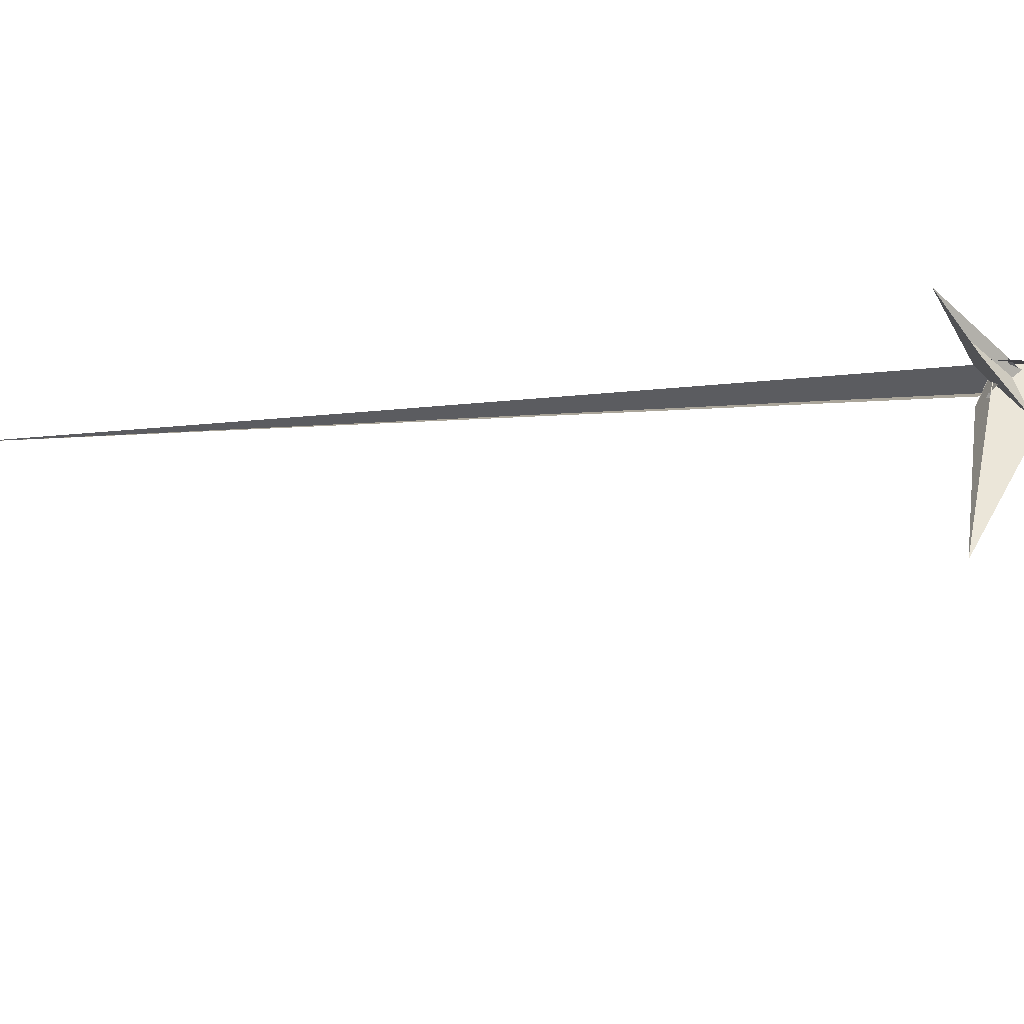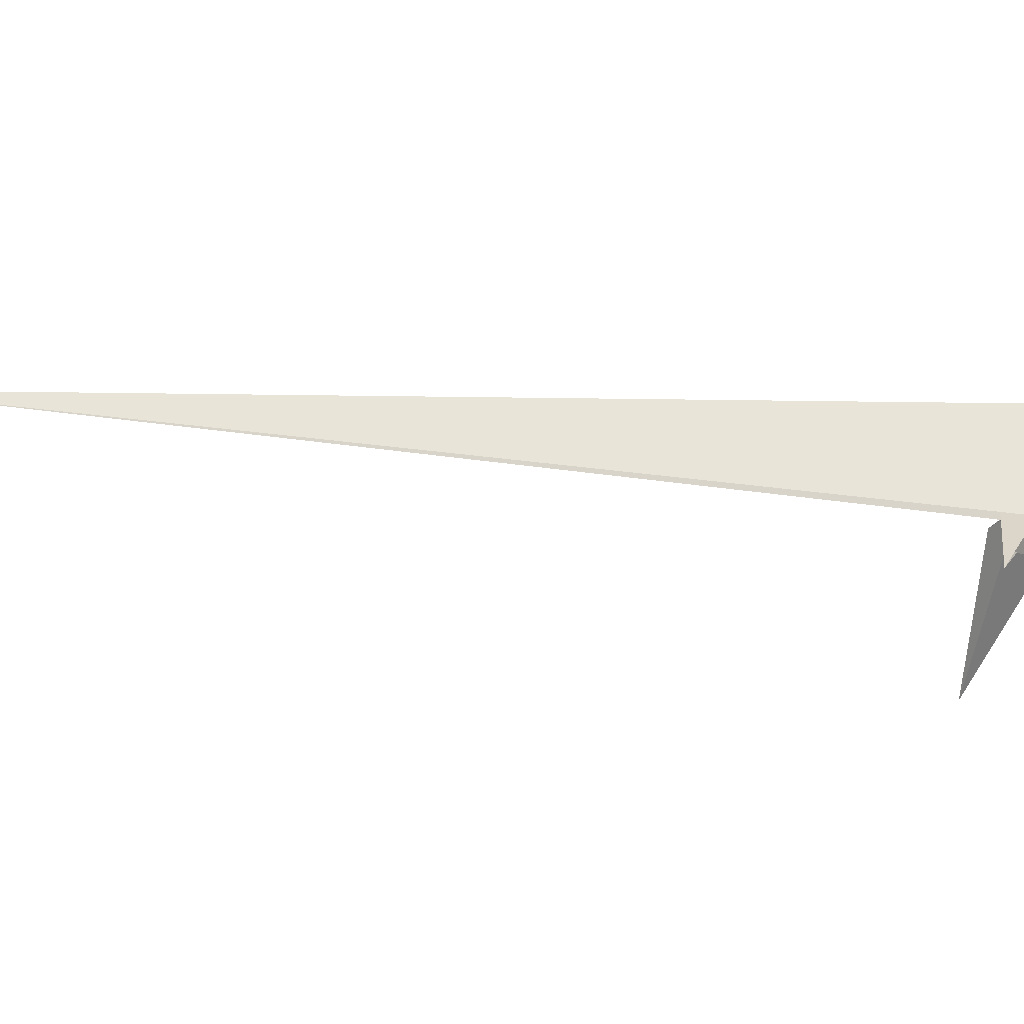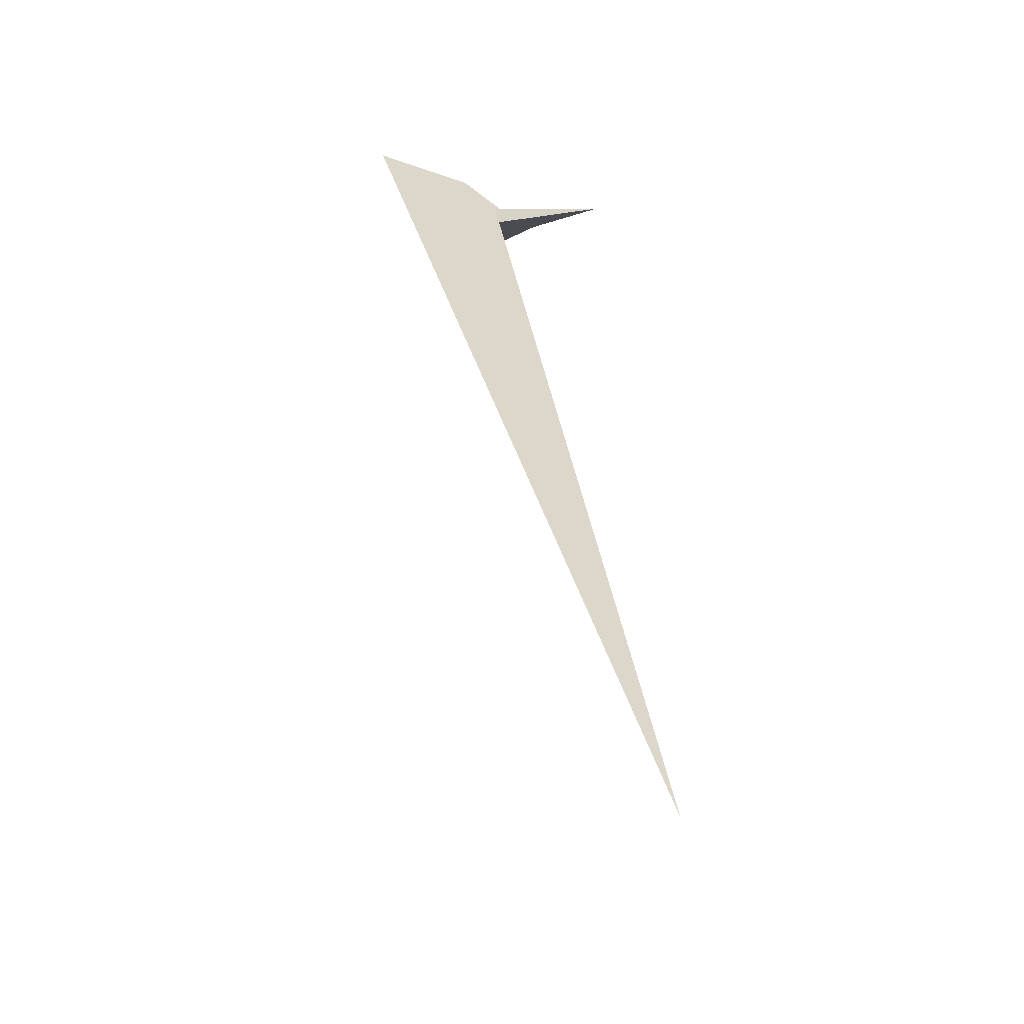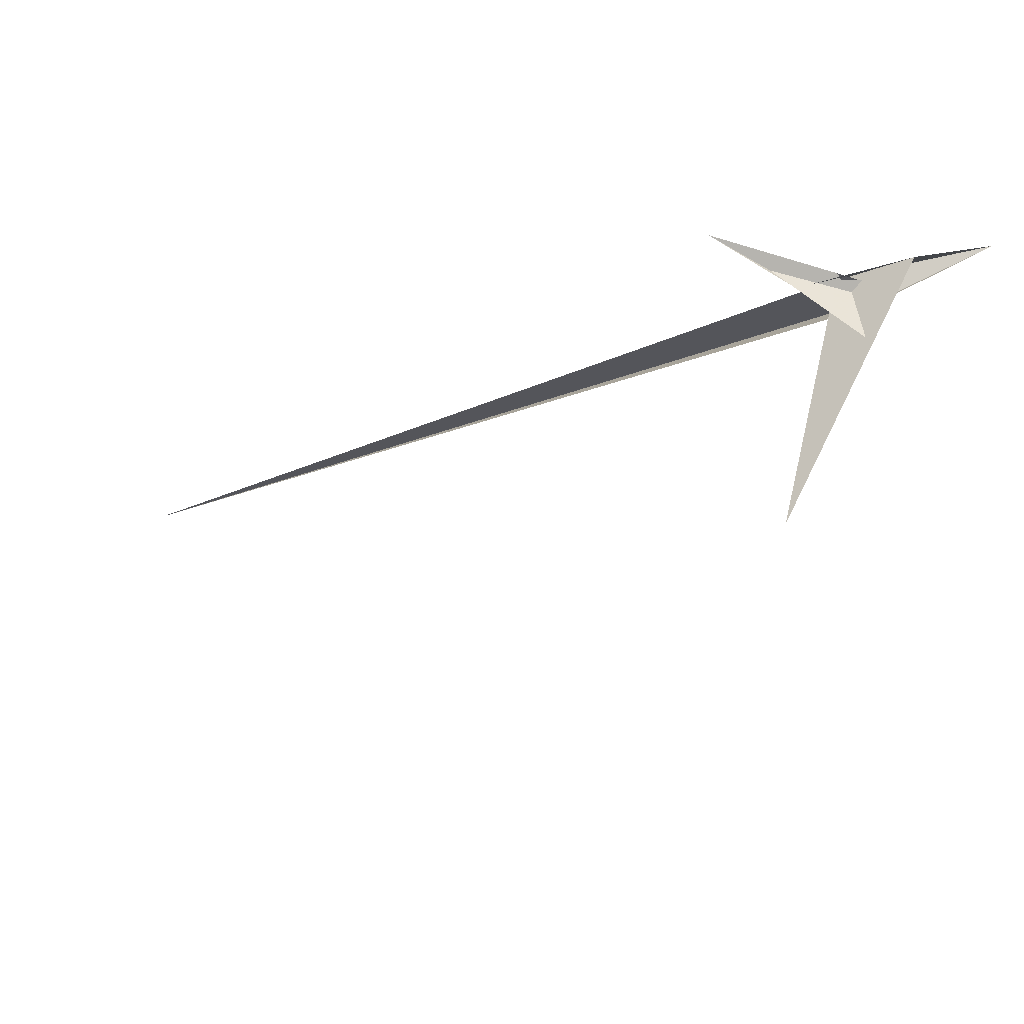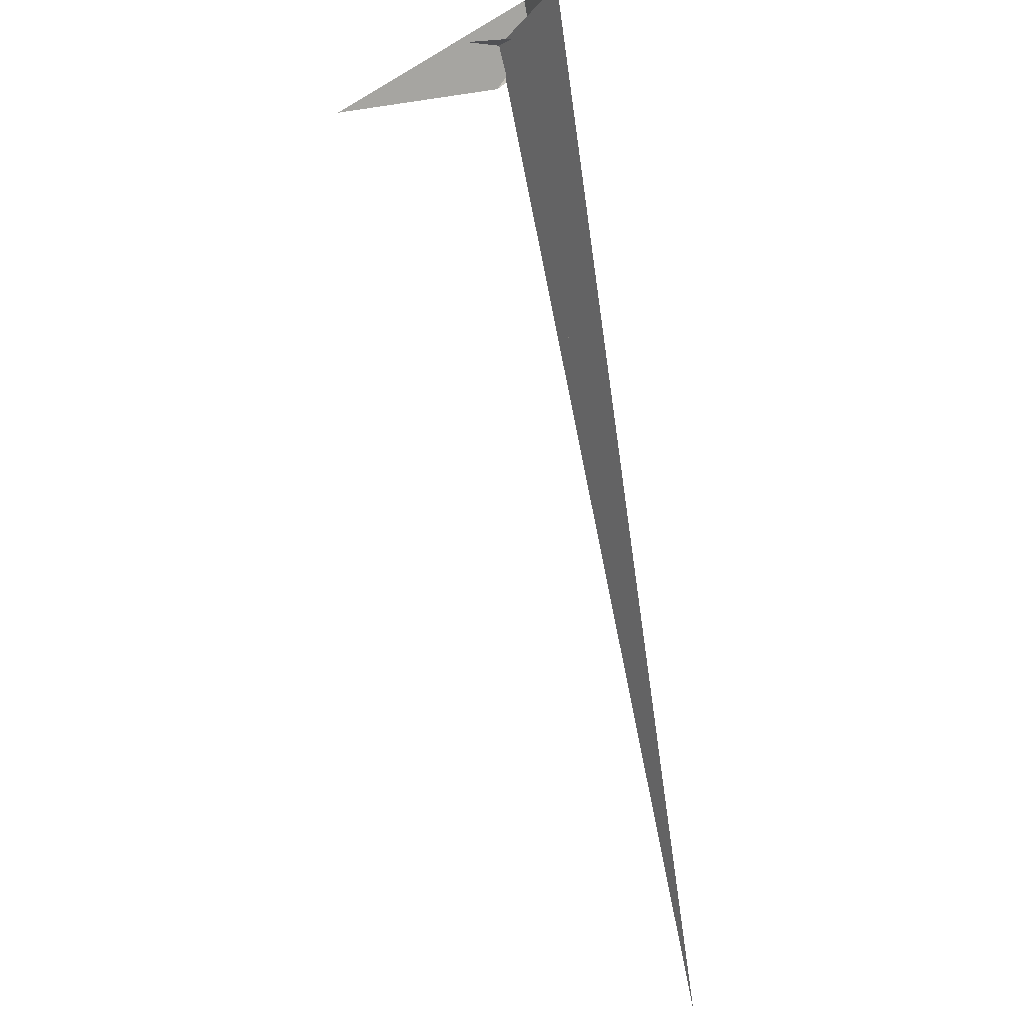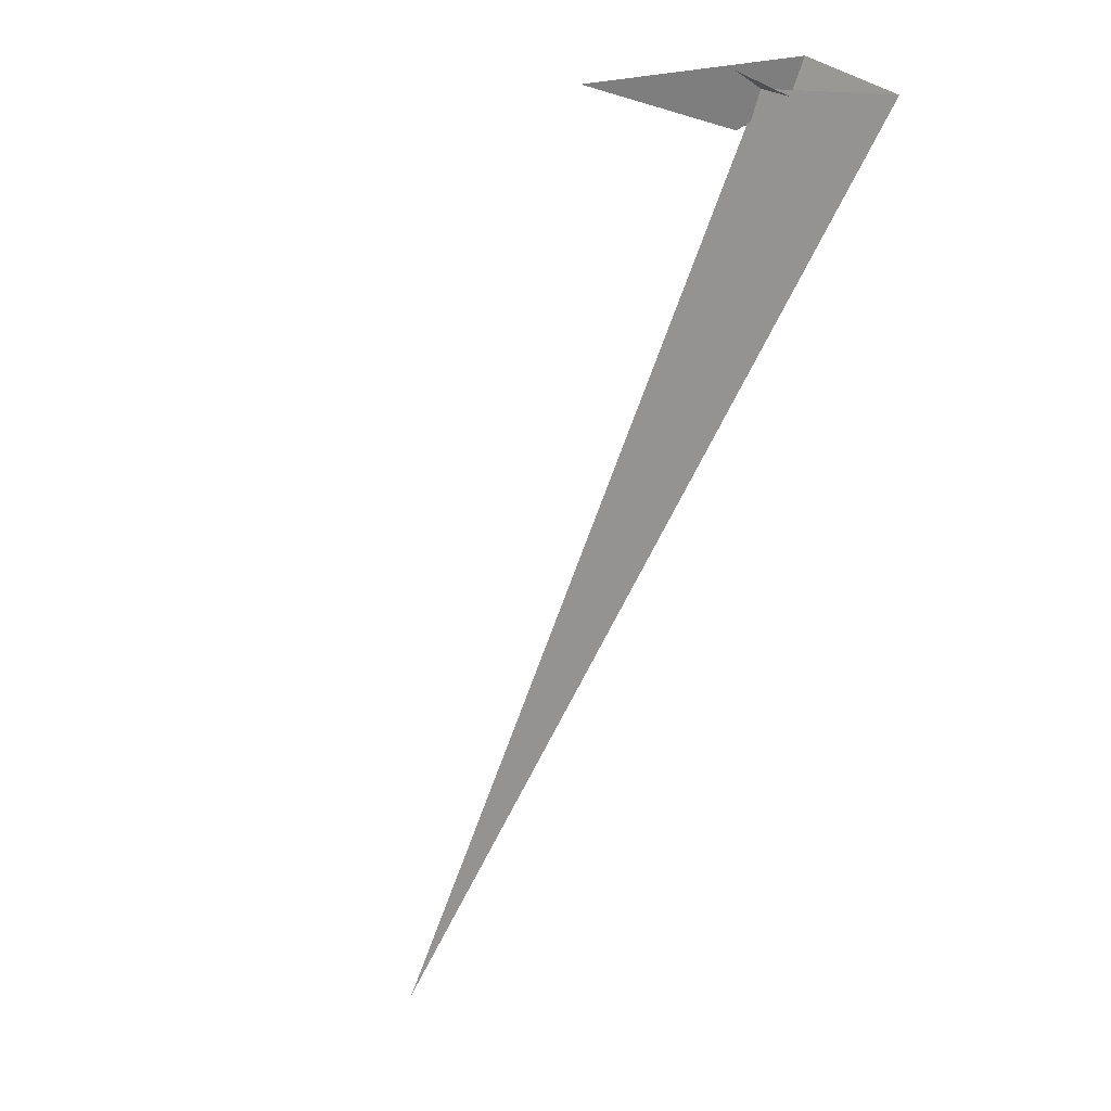
<metadata>
{"format":"obj","ext":"obj","renderer":"f3d","projection":"perspective","resolution":1024,"background":"white","views":[{"elev":-30.6,"azim":142.8,"up":"+Z"},{"elev":38.0,"azim":123.1,"up":"+Z"},{"elev":39.0,"azim":25.5,"up":"+Z"},{"elev":-23.1,"azim":174.4,"up":"+Z"},{"elev":-24.8,"azim":-85.1,"up":"+Y"},{"elev":-5.5,"azim":-140.2,"up":"+Y"}]}
</metadata>
<code>
v 8.686 -18.39 -19.07
v 47.28 -7.729 -170.2
v -18.79 13.78 0.7193
v -15.54 8.543 1.524
v -39.26 40.6 9.129
v -20.84 10.72 14.22
v -6.824 9.597 -29.61
v -9.764 21.14 -45.39
v -13.17 12.78 -15.65
v -8.719 5.328 -13.92
v -21.61 16.63 3.744
v 6.175 1.88 6.071
v 9.096 18.48 6.176
v 7.825 10.68 5.712
v 9.485 16.53 3.151
v 13.46 1.469 -24.21
v 10.5 3.969 -10.19
v 12.6 9.311 -14.94
v 11.15 -4.83 -19.33
v 9.496 12.43 0.1115
v 18.55 -7.109 8.814
v 497.9 -742.1 126.3
v 4.738 4.827 5.698
v -8.366 15.99 2.746
v 99.65 30.8 23.98
v -31.37 6.046 -1.577
v -22.22 7.101 0.2266
v 6.359 3.092 8.831
v 3.146 9.418 7.549
v 33.77 11.99 -2.465
v -106.4 3.082 42.35
v 14.08 15.84 2.028
v -0.5376 3.017 -17.21
v -0.653 3.236 -17.27
v -0.3512 11.39 -2.218
v -0.07995 9.862 -3.814
v -0.8707 8.41 -9.263
v 2.787 10.11 -23.12
v 5.345 7.35 -17.98
v -1.756 11.2 -2.381
v -2.009 11.65 -4.237
v 1.716 9.094 -8.241
v 55.55 18.64 5.771
v -19.87 5.561 -7.772
f 1 2 5 6 4 3 11 10 9 8 7
f 1 2 16 19 17 18 20 14 15 13 12
f 3 4 27 26 22 21 25 13 12 23 24
f 5 6 31 22 21 30 32 15 14 29 28
f 1 7 33 34 37 36 35 29 28 23 12
f 2 5 28 23 24 40 41 42 39 38 16
f 7 8 43 25 21 30 17 18 39 38 33
f 9 10 34 33 38 16 19 44 31 22 26
f 8 9 26 27 20 14 29 35 40 41 43
f 3 11 32 30 17 19 44 36 35 40 24
f 4 6 31 44 36 37 42 39 18 20 27
f 10 11 32 15 13 25 43 41 42 37 34

</code>
